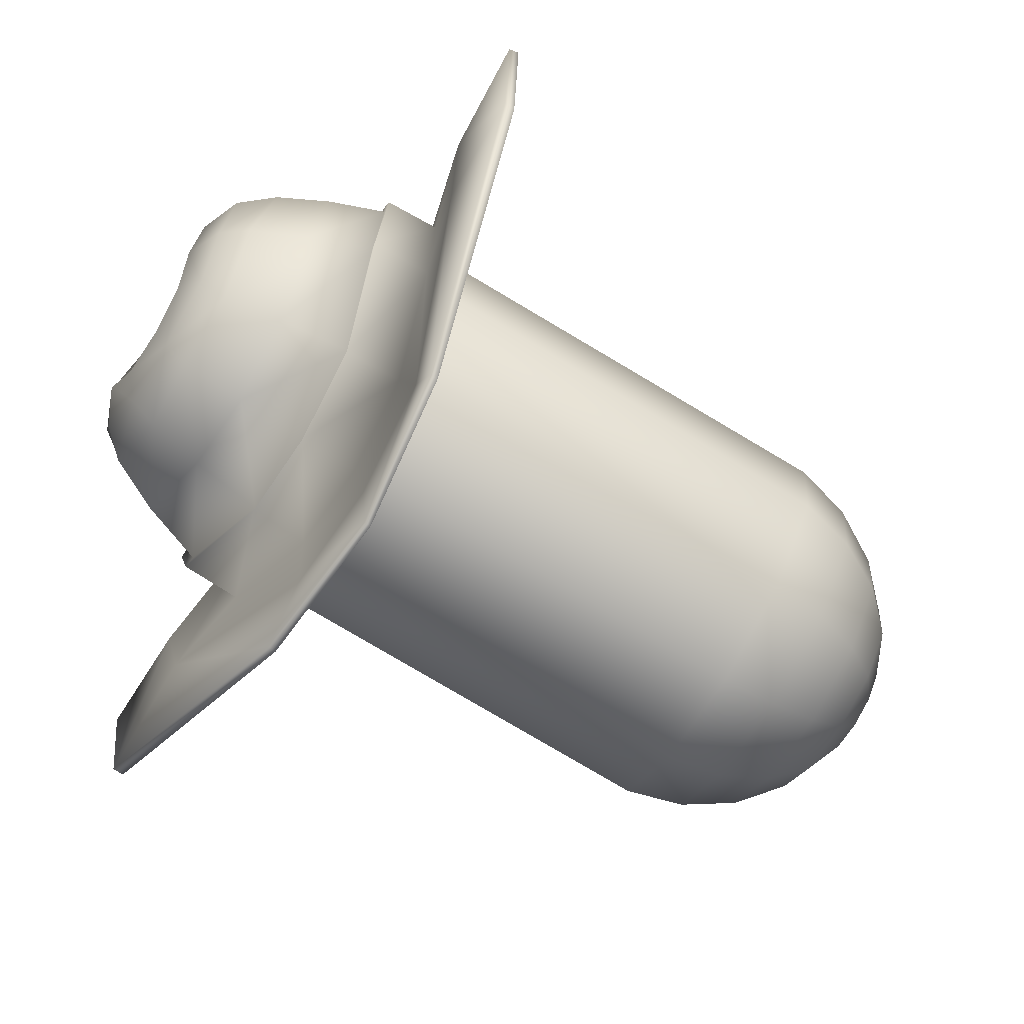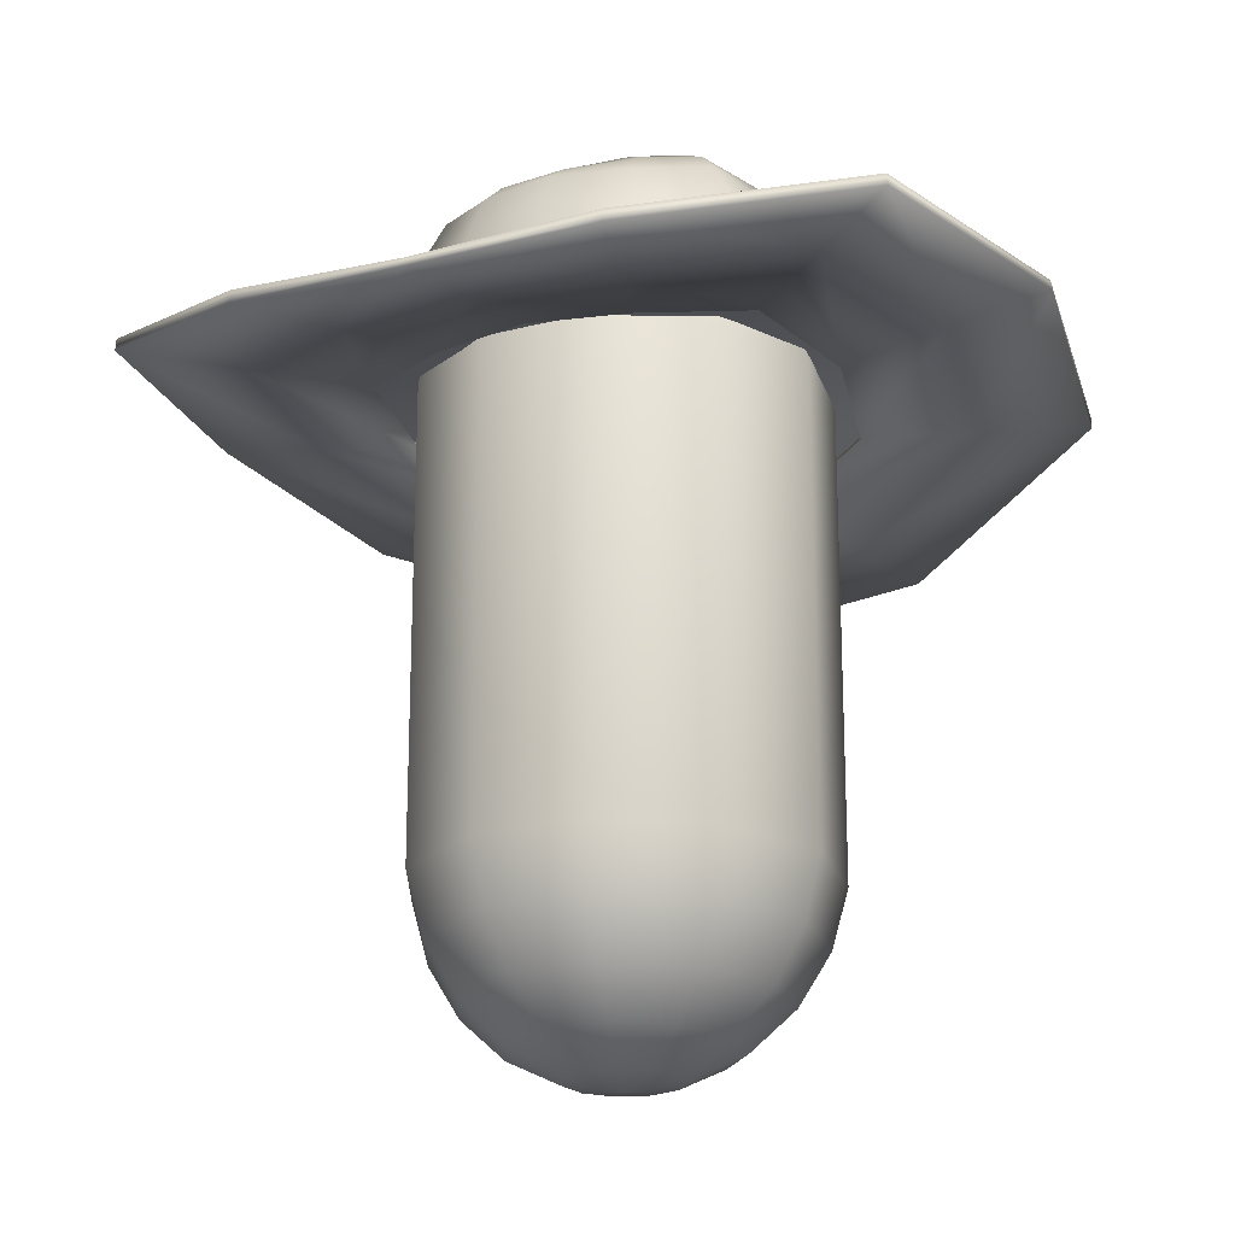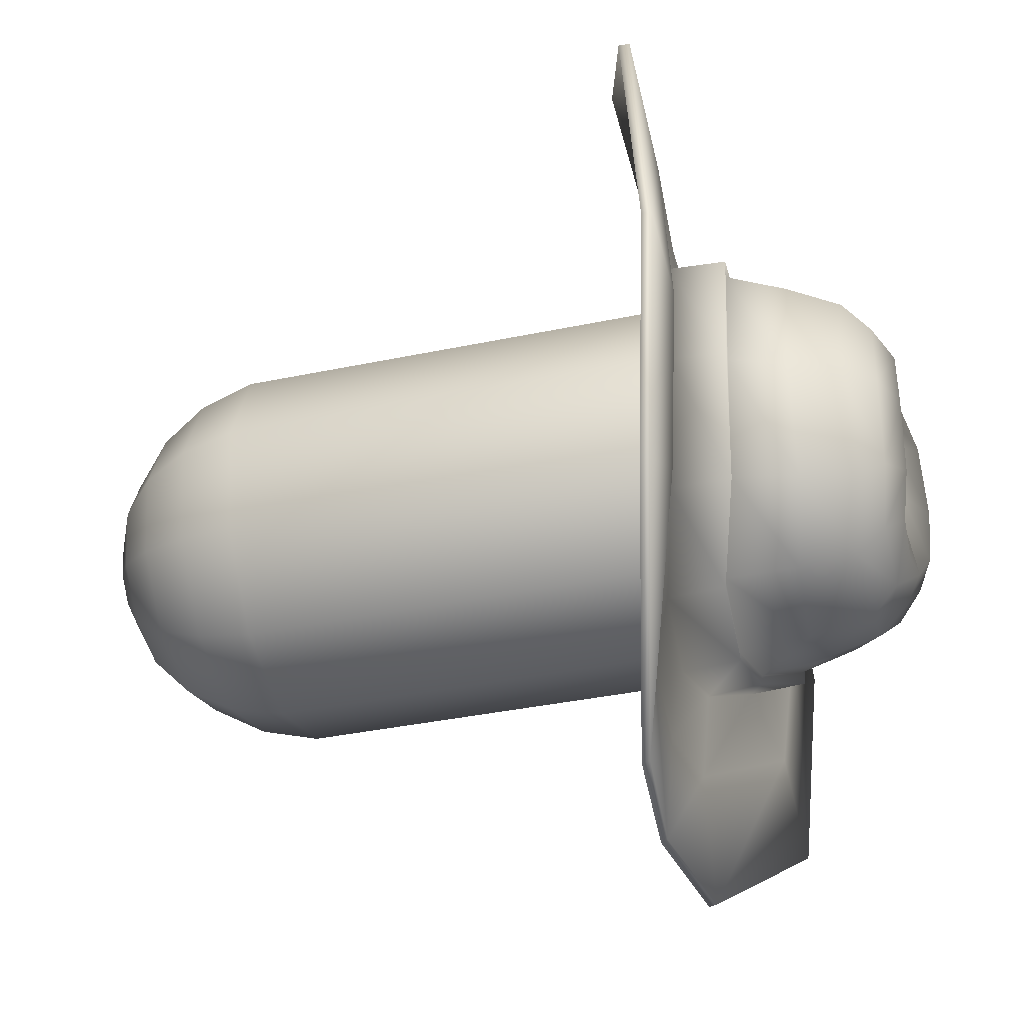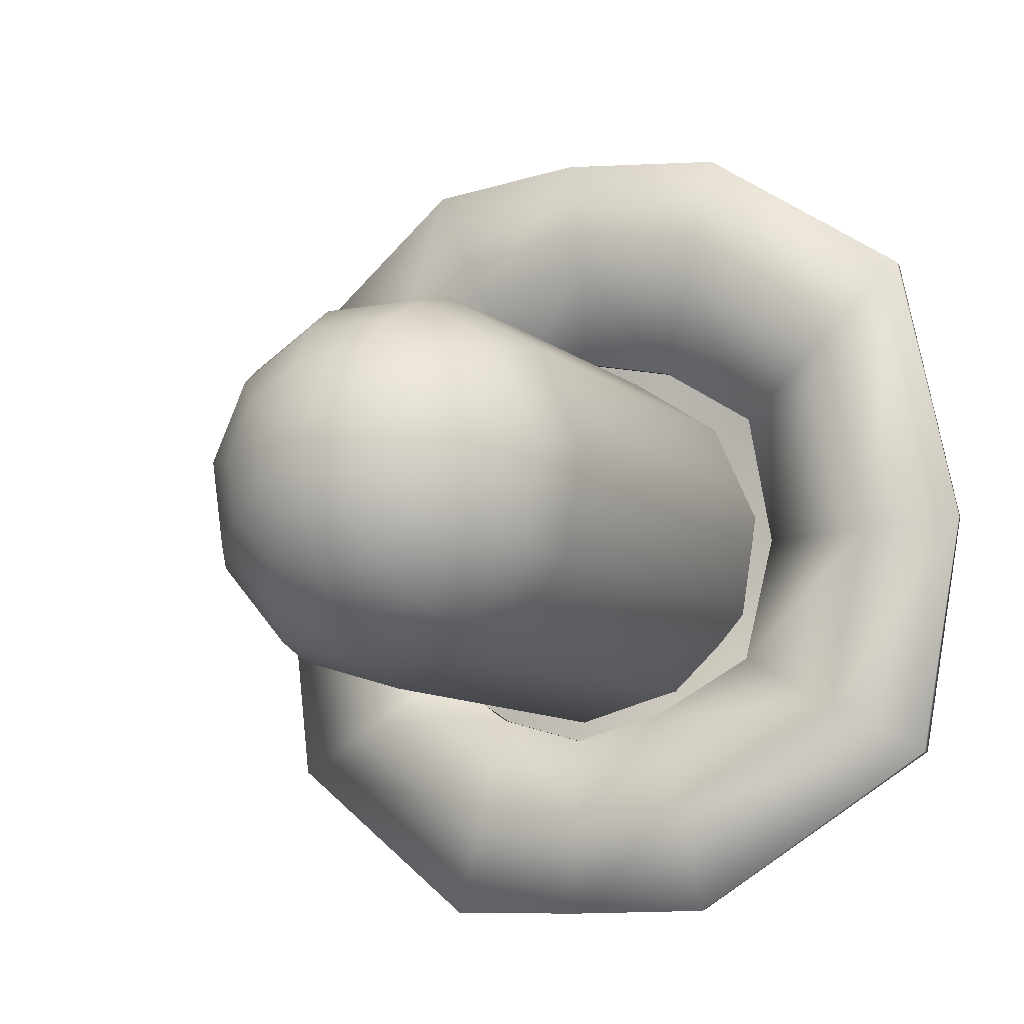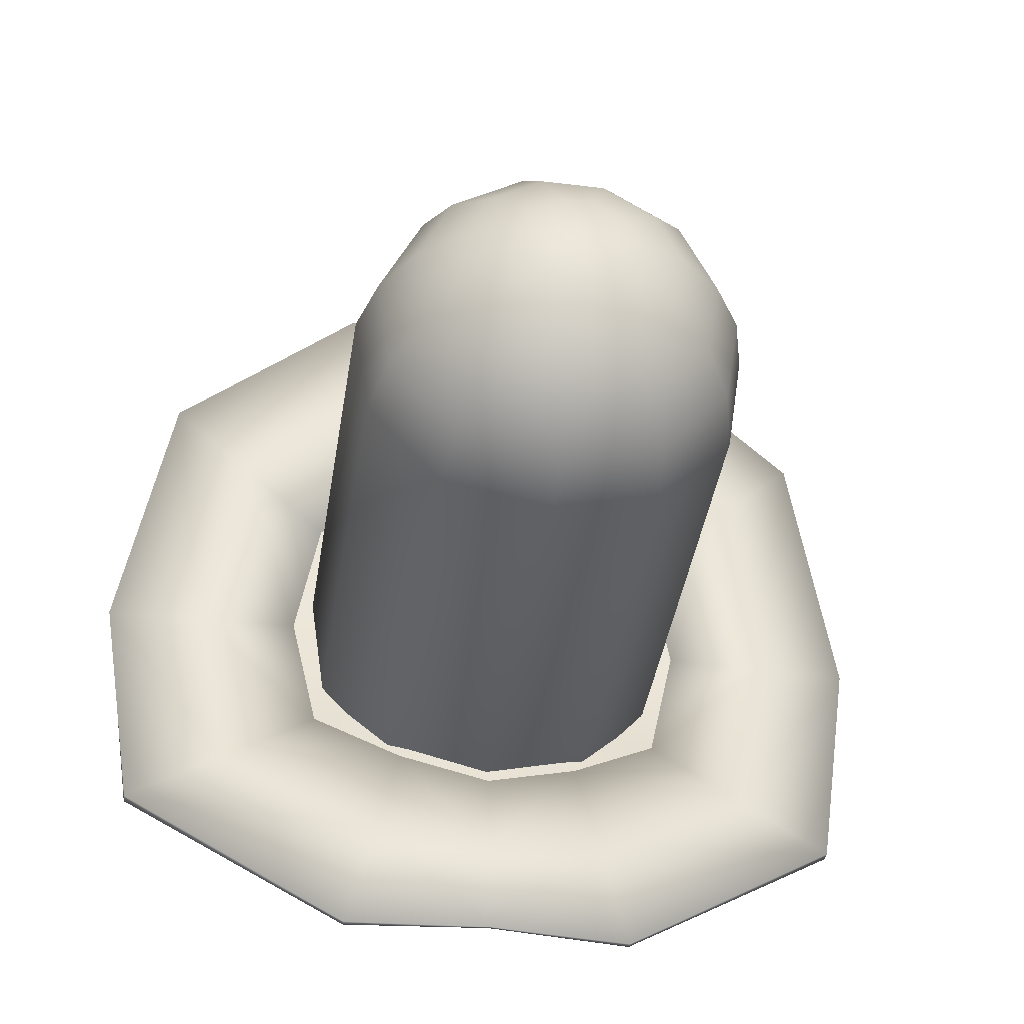
<metadata>
{"format":"obj","ext":"obj","renderer":"f3d","projection":"perspective","resolution":1024,"background":"white","views":[{"elev":-78.1,"azim":-120.7,"up":"+Z"},{"elev":-21.6,"azim":24.1,"up":"+Y"},{"elev":-36.0,"azim":105.6,"up":"+Z"},{"elev":-9.4,"azim":26.2,"up":"+Z"},{"elev":-39.9,"azim":-8.6,"up":"+Z"}]}
</metadata>
<code>
o Cube.008_Cube.006
v -0.866 3.407 0.5968
v 0.002578 3.216 -0.9628
v -0.8528 3.375 -0.5803
v -0.9809 3.413 -0.004425
v 0.002578 3.363 0.9358
v -0.8999 3.384 -0.6164
v -1.032 3.417 0.006591
v -0.924 3.419 0.6427
v 0.002578 3.37 0.9933
v 0.002578 3.221 -1.009
v 0.002578 3.852 -0.8872
v 0.002578 3.859 0.7899
v -0.7757 3.898 -0.009569
v 0.002578 2.943 -1.027
v 0.002578 3.983 -0.7231
v -0.4675 4.131 -0.009569
v -1.041 3.159 0.007519
v -0.6347 3.917 -0.5137
v -0.6351 3.917 0.4951
v 0.002578 3.985 0.6214
v 0.002578 3.105 1.021
v -0.1991 4.021 -0.2459
v -0.9041 3.105 -0.6317
v -0.1995 4.032 0.2251
v -0.9272 3.146 0.6578
v -0.4359 3.359 0.8447
v -0.4428 3.366 0.9044
v -0.4299 3.245 -0.8812
v -0.4301 3.246 -0.8341
v 0.002578 4.067 -0.009569
v -0.3373 3.858 0.7185
v -0.2316 4.074 -0.5235
v -0.3399 3.855 -0.7604
v -0.4478 3.104 0.9273
v -0.219 4.07 0.4673
v -0.4417 2.973 -0.9015
v 0.002578 3.631 0.8696
v -0.3258 3.989 -0.6204
v -0.5392 4.039 0.3909
v -0.6514 4.053 -0.009569
v -0.3224 3.989 0.5762
v -0.5392 4.039 -0.4101
v 0.002578 4.059 -0.5798
v 0.002578 4.062 0.4923
v 0.002578 4.044 -0.3704
v -0.3728 4.119 0.3282
v -0.2815 4.025 -0.009569
v 0.002578 4.043 0.2634
v -0.3728 4.119 -0.3473
v -0.8871 3.67 -0.008724
v 0.002578 3.553 -0.9372
v -0.758 3.677 0.549
v -0.7528 3.667 -0.5577
v -0.3909 3.629 0.7862
v -0.3897 3.583 -0.8084
v 0.002578 2.836 -1.907
v -1.963 3.286 0.07594
v 0.002578 2.855 2.055
v -1.786 3.205 -1.119
v -1.712 3.16 1.403
v -0.7956 2.917 1.992
v -0.6875 2.917 -1.901
v 0.002578 2.805 -1.918
v -1.971 3.239 0.07612
v 0.002578 2.816 2.059
v -1.786 3.154 -1.12
v -1.717 3.108 1.402
v -0.7964 2.862 1.995
v -0.6881 2.879 -1.907
v 0.002578 2.877 -1.376
v -0.5245 2.916 -1.296
v -1.29 3.193 -0.8119
v -1.257 3.181 1.004
v -0.564 3.038 1.404
v 0.002578 2.978 1.504
v -1.442 3.266 0.04624
v 0.002578 2.893 -1.026
v -1.006 3.11 -0.003411
v 0.002578 3.054 1.019
v -0.8724 3.065 -0.6185
v -0.8897 3.104 0.6449
v -0.4468 3.053 0.9259
v -0.4415 2.922 -0.9009
v 0.002578 3.165 -0.007297
v -0.6071 2.96 1.437
v 0.002578 2.937 1.539
v -1.304 3.109 1.024
v -1.489 3.177 0.03635
v -1.329 3.112 -0.8691
v -0.5485 2.88 -1.368
v 0.002578 2.851 -1.431
v 0.8712 3.407 0.5968
v 0.8579 3.375 -0.5803
v 0.9861 3.413 -0.004425
v 0.905 3.384 -0.6164
v 1.037 3.417 0.006591
v 0.9292 3.419 0.6427
v 0.7808 3.898 -0.009569
v 0.4726 4.131 -0.009569
v 1.046 3.159 0.007519
v 0.6398 3.917 -0.5137
v 0.6402 3.917 0.4951
v 0.2042 4.021 -0.2459
v 0.9093 3.105 -0.6317
v 0.2046 4.032 0.2251
v 0.9323 3.146 0.6578
v 0.441 3.359 0.8447
v 0.448 3.366 0.9044
v 0.4351 3.245 -0.8812
v 0.4352 3.246 -0.8341
v 0.3425 3.858 0.7185
v 0.2367 4.074 -0.5235
v 0.345 3.855 -0.7604
v 0.453 3.104 0.9273
v 0.2241 4.07 0.4673
v 0.4469 2.973 -0.9015
v 0.331 3.989 -0.6204
v 0.5444 4.039 0.3909
v 0.6565 4.053 -0.009569
v 0.3275 3.989 0.5762
v 0.5444 4.039 -0.4101
v 0.378 4.119 0.3282
v 0.2867 4.025 -0.009569
v 0.378 4.119 -0.3473
v 0.8923 3.67 -0.008724
v 0.7631 3.677 0.549
v 0.7579 3.667 -0.5577
v 0.396 3.629 0.7862
v 0.3949 3.583 -0.8084
v 1.968 3.286 0.07594
v 1.791 3.205 -1.119
v 1.718 3.16 1.403
v 0.8007 2.917 1.992
v 0.6927 2.917 -1.901
v 1.977 3.239 0.07612
v 1.791 3.154 -1.12
v 1.722 3.108 1.402
v 0.8015 2.862 1.995
v 0.6932 2.879 -1.907
v 0.5296 2.916 -1.296
v 1.295 3.193 -0.8119
v 1.262 3.181 1.004
v 0.5692 3.038 1.404
v 1.447 3.266 0.04624
v 1.011 3.11 -0.003411
v 0.8775 3.065 -0.6185
v 0.8949 3.104 0.6449
v 0.4519 3.053 0.9259
v 0.4467 2.922 -0.9009
v 0.6122 2.96 1.437
v 1.309 3.109 1.024
v 1.494 3.177 0.03635
v 1.334 3.112 -0.8691
v 0.5537 2.88 -1.368
v 0.1448 3.922 -0.2203
v 0.2755 3.804 -0.4238
v 0.3842 3.617 -0.5928
v 0.4619 3.378 -0.7136
v 0.5023 3.105 -0.7766
v 0.5023 0.934 -0.7766
v 0.4619 0.6609 -0.7136
v 0.3842 0.4215 -0.5928
v 0.2755 0.2351 -0.4238
v 0.1448 0.1168 -0.2203
v 0.2419 3.922 -0.1083
v 0.4619 3.804 -0.2087
v 0.6446 3.617 -0.2922
v 0.7753 3.378 -0.3519
v 0.8434 3.105 -0.383
v 0.8434 0.934 -0.383
v 0.7753 0.6609 -0.3519
v 0.6446 0.4215 -0.2922
v 0.4619 0.2351 -0.2087
v 0.2419 0.1168 -0.1083
v 0.263 3.922 0.03844
v 0.5023 3.804 0.07285
v 0.7012 3.617 0.1014
v 0.8434 3.378 0.1219
v 0.9176 3.105 0.1325
v 0.9176 0.934 0.1325
v 0.8434 0.6609 0.1219
v 0.7012 0.4215 0.1014
v 0.5023 0.2351 0.07285
v 0.263 0.1168 0.03844
v 0.2014 3.922 0.1733
v 0.3842 3.804 0.3316
v 0.536 3.617 0.4632
v 0.6446 3.378 0.5573
v 0.7012 3.105 0.6063
v 0.7012 0.934 0.6063
v 0.6446 0.6609 0.5573
v 0.536 0.4215 0.4632
v 0.3842 0.2351 0.3316
v 0.2014 0.1168 0.1733
v 0.0767 3.922 0.2534
v 0.1448 3.804 0.4854
v 0.2014 3.617 0.6782
v 0.2419 3.378 0.8161
v 0.263 3.105 0.8879
v 0.263 0.934 0.8879
v 0.2419 0.6609 0.8161
v 0.2014 0.4215 0.6782
v 0.1448 0.2351 0.4854
v 0.0767 0.1168 0.2534
v -0.07155 3.922 0.2534
v -0.1397 3.804 0.4854
v -0.1963 3.617 0.6782
v -0.2368 3.378 0.8161
v -0.2579 3.105 0.8879
v -0.2579 0.934 0.8879
v -0.2368 0.6609 0.8161
v -0.1963 0.4215 0.6782
v -0.1397 0.2351 0.4854
v -0.07155 0.1168 0.2534
v -0.1963 3.922 0.1733
v -0.379 3.804 0.3316
v -0.5308 3.617 0.4632
v -0.6394 3.378 0.5573
v -0.696 3.105 0.6063
v -0.696 0.934 0.6063
v -0.6394 0.6609 0.5573
v -0.5308 0.4215 0.4632
v -0.379 0.2351 0.3316
v -0.1963 0.1168 0.1733
v 0.002578 0.07633 0.000995
v 0.002578 3.963 0.000995
v -0.2579 3.922 0.03844
v -0.4972 3.804 0.07285
v -0.696 3.617 0.1014
v -0.8383 3.378 0.1219
v -0.9124 3.105 0.1326
v -0.9124 0.934 0.1326
v -0.8383 0.6609 0.1219
v -0.696 0.4215 0.1014
v -0.4972 0.2351 0.07285
v -0.2579 0.1168 0.03844
v -0.2368 3.922 -0.1083
v -0.4567 3.804 -0.2087
v -0.6394 3.617 -0.2922
v -0.7702 3.378 -0.3519
v -0.8383 3.105 -0.383
v -0.8383 0.934 -0.383
v -0.7702 0.6609 -0.3519
v -0.6394 0.4215 -0.2922
v -0.4567 0.2351 -0.2087
v -0.2368 0.1168 -0.1083
v -0.1397 3.922 -0.2203
v -0.2704 3.804 -0.4238
v -0.379 3.617 -0.5928
v -0.4567 3.378 -0.7136
v -0.4972 3.105 -0.7766
v -0.4972 0.934 -0.7766
v -0.4567 0.6609 -0.7136
v -0.379 0.4215 -0.5928
v -0.2704 0.2351 -0.4238
v -0.1397 0.1168 -0.2203
v 0.002578 3.922 -0.2621
v 0.002578 3.804 -0.5039
v 0.002578 3.617 -0.7048
v 0.002578 3.378 -0.8485
v 0.002578 3.105 -0.9234
v 0.002578 0.934 -0.9234
v 0.002578 0.6609 -0.8485
v 0.002578 0.4215 -0.7048
v 0.002578 0.2351 -0.5039
v 0.002578 0.1168 -0.2621
v 0.5023 2.033 -0.7766
v 0.8434 2.033 -0.383
v 0.9176 2.033 0.1325
v 0.7012 2.033 0.6063
v 0.263 2.033 0.8879
v -0.2579 2.033 0.8879
v -0.696 2.033 0.6063
v -0.9124 2.033 0.1326
v -0.8383 2.033 -0.383
v -0.4972 2.033 -0.7766
v 0.002578 2.033 -0.9234
f 55 33 11 51
f 31 41 39 19
f 30 47 24 48
f 33 38 15 11
f 45 22 47 30
f 13 40 42 18
f 19 39 40 13
f 50 13 18 53
f 52 19 13 50
f 54 31 19 52
f 37 12 31 54
f 18 42 38 33
f 12 20 41 31
f 53 18 33 55
f 32 43 15 38
f 46 16 40 39
f 35 46 39 41
f 16 49 42 40
f 49 32 38 42
f 44 35 41 20
f 3 53 55 29
f 43 32 45
f 24 47 16 46
f 48 24 46 35
f 47 22 49 16
f 22 45 32 49
f 48 35 44
f 5 37 54 26
f 26 54 52 1
f 1 52 50 4
f 4 50 53 3
f 29 55 51 2
f 71 70 56 62
f 72 71 62 59
f 74 73 60 61
f 75 74 61 58
f 73 76 57 60
f 76 72 59 57
f 61 60 67 68
f 60 57 64 67
f 57 59 66 64
f 62 56 63 69
f 59 62 69 66
f 58 61 68 65
f 17 23 72 76
f 25 17 76 73
f 21 34 74 75
f 34 25 73 74
f 23 36 71 72
f 36 14 70 71
f 86 85 82 79
f 85 87 81 82
f 87 88 78 81
f 88 89 80 78
f 89 90 83 80
f 90 69 63 91
f 14 36 84
f 36 23 84
f 25 34 84
f 34 21 84
f 17 25 84
f 23 17 84
f 14 36 83 77
f 83 36 23 80
f 80 23 17 78
f 78 17 25 81
f 81 25 34 82
f 82 34 21 79
f 83 90 91 77
f 66 69 90 89
f 64 66 89 88
f 67 64 88 87
f 68 67 87 85
f 65 68 85 86
f 129 51 11 113
f 111 102 118 120
f 30 48 105 123
f 113 11 15 117
f 45 30 123 103
f 98 101 121 119
f 102 98 119 118
f 125 127 101 98
f 126 125 98 102
f 128 126 102 111
f 37 128 111 12
f 101 113 117 121
f 12 111 120 20
f 127 129 113 101
f 112 117 15 43
f 122 118 119 99
f 115 120 118 122
f 99 119 121 124
f 124 121 117 112
f 44 20 120 115
f 93 110 129 127
f 43 45 112
f 105 122 99 123
f 48 115 122 105
f 123 99 124 103
f 103 124 112 45
f 48 44 115
f 5 107 128 37
f 107 92 126 128
f 92 94 125 126
f 94 93 127 125
f 110 2 51 129
f 140 134 56 70
f 141 131 134 140
f 143 133 132 142
f 75 58 133 143
f 142 132 130 144
f 144 130 131 141
f 133 138 137 132
f 132 137 135 130
f 130 135 136 131
f 134 139 63 56
f 131 136 139 134
f 58 65 138 133
f 100 144 141 104
f 106 142 144 100
f 21 75 143 114
f 114 143 142 106
f 104 141 140 116
f 116 140 70 14
f 86 79 148 150
f 150 148 147 151
f 151 147 145 152
f 152 145 146 153
f 153 146 149 154
f 154 91 63 139
f 14 84 116
f 116 84 104
f 106 84 114
f 114 84 21
f 100 84 106
f 104 84 100
f 14 77 149 116
f 149 146 104 116
f 146 145 100 104
f 145 147 106 100
f 147 148 114 106
f 148 79 21 114
f 149 77 91 154
f 136 153 154 139
f 135 152 153 136
f 137 151 152 135
f 138 150 151 137
f 65 86 150 138
f 17 7 6 23
f 34 27 8 25
f 7 4 3 6
f 28 29 2 10
f 25 8 7 17
f 27 26 1 8
f 8 1 4 7
f 36 28 10 14
f 23 6 28 36
f 9 5 26 27
f 6 3 29 28
f 21 9 27 34
f 100 104 95 96
f 114 106 97 108
f 96 95 93 94
f 109 10 2 110
f 106 100 96 97
f 108 97 92 107
f 97 96 94 92
f 116 14 10 109
f 104 116 109 95
f 9 108 107 5
f 95 109 110 93
f 21 114 108 9
f 263 262 160 161
f 260 259 157 158
f 225 266 164
f 257 226 155
f 264 263 161 162
f 261 260 158 159
f 258 257 155 156
f 265 264 162 163
f 277 261 159 267
f 259 258 156 157
f 266 265 163 164
f 267 159 169 268
f 157 156 166 167
f 164 163 173 174
f 161 160 170 171
f 158 157 167 168
f 225 164 174
f 155 226 165
f 162 161 171 172
f 159 158 168 169
f 156 155 165 166
f 163 162 172 173
f 171 170 180 181
f 168 167 177 178
f 225 174 184
f 165 226 175
f 172 171 181 182
f 169 168 178 179
f 166 165 175 176
f 173 172 182 183
f 268 169 179 269
f 167 166 176 177
f 174 173 183 184
f 225 184 194
f 175 226 185
f 182 181 191 192
f 179 178 188 189
f 176 175 185 186
f 183 182 192 193
f 269 179 189 270
f 177 176 186 187
f 184 183 193 194
f 181 180 190 191
f 178 177 187 188
f 189 188 198 199
f 186 185 195 196
f 193 192 202 203
f 270 189 199 271
f 187 186 196 197
f 194 193 203 204
f 191 190 200 201
f 188 187 197 198
f 225 194 204
f 185 226 195
f 192 191 201 202
f 271 199 209 272
f 197 196 206 207
f 204 203 213 214
f 201 200 210 211
f 198 197 207 208
f 225 204 214
f 195 226 205
f 202 201 211 212
f 199 198 208 209
f 196 195 205 206
f 203 202 212 213
f 214 213 223 224
f 211 210 220 221
f 208 207 217 218
f 225 214 224
f 205 226 215
f 212 211 221 222
f 209 208 218 219
f 206 205 215 216
f 213 212 222 223
f 272 209 219 273
f 207 206 216 217
f 218 217 229 230
f 225 224 236
f 215 226 227
f 222 221 233 234
f 219 218 230 231
f 216 215 227 228
f 223 222 234 235
f 273 219 231 274
f 217 216 228 229
f 224 223 235 236
f 221 220 232 233
f 231 230 240 241
f 228 227 237 238
f 235 234 244 245
f 274 231 241 275
f 229 228 238 239
f 236 235 245 246
f 233 232 242 243
f 230 229 239 240
f 225 236 246
f 227 226 237
f 234 233 243 244
f 245 244 254 255
f 275 241 251 276
f 239 238 248 249
f 246 245 255 256
f 243 242 252 253
f 240 239 249 250
f 225 246 256
f 237 226 247
f 244 243 253 254
f 241 240 250 251
f 238 237 247 248
f 249 248 258 259
f 256 255 265 266
f 253 252 262 263
f 250 249 259 260
f 225 256 266
f 247 226 257
f 254 253 263 264
f 251 250 260 261
f 248 247 257 258
f 255 254 264 265
f 276 251 261 277
f 252 276 277 262
f 242 275 276 252
f 232 274 275 242
f 220 273 274 232
f 210 272 273 220
f 200 271 272 210
f 190 270 271 200
f 180 269 270 190
f 170 268 269 180
f 160 267 268 170
f 262 277 267 160

</code>
